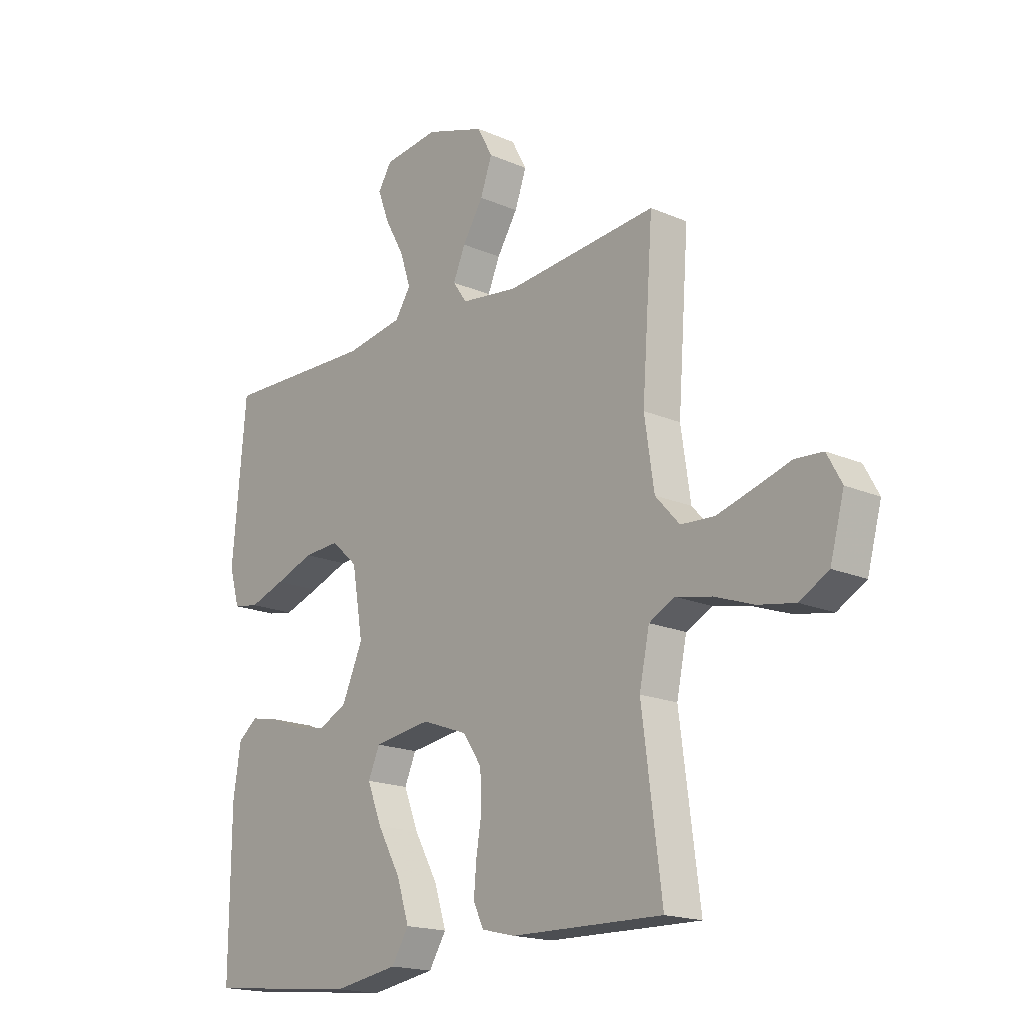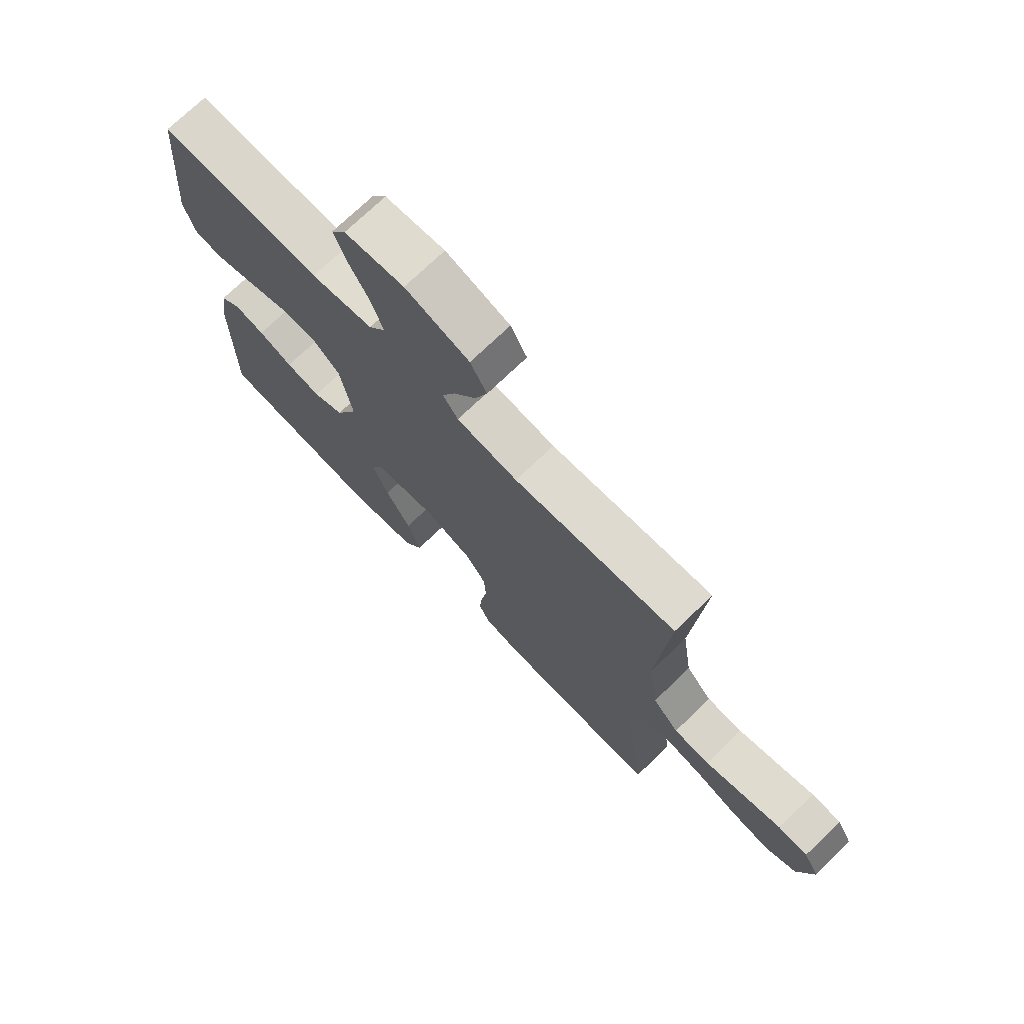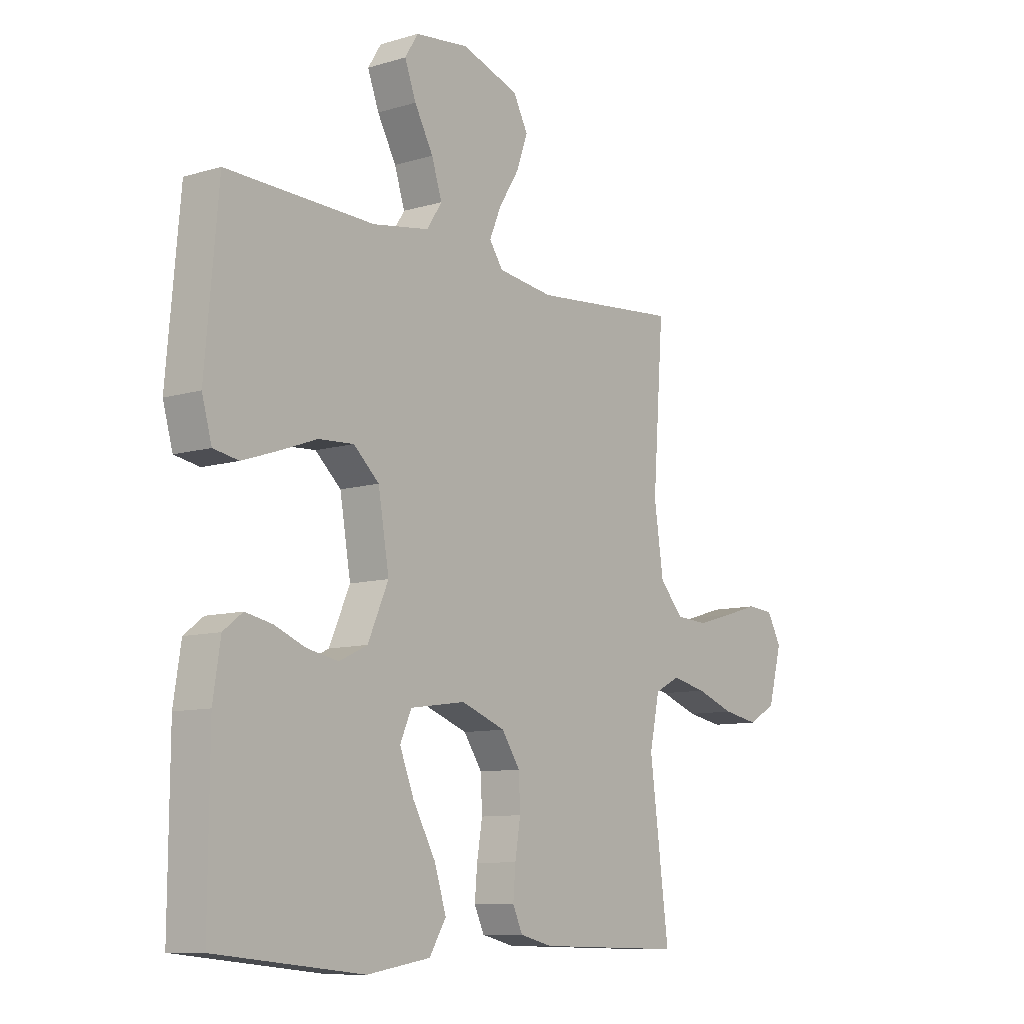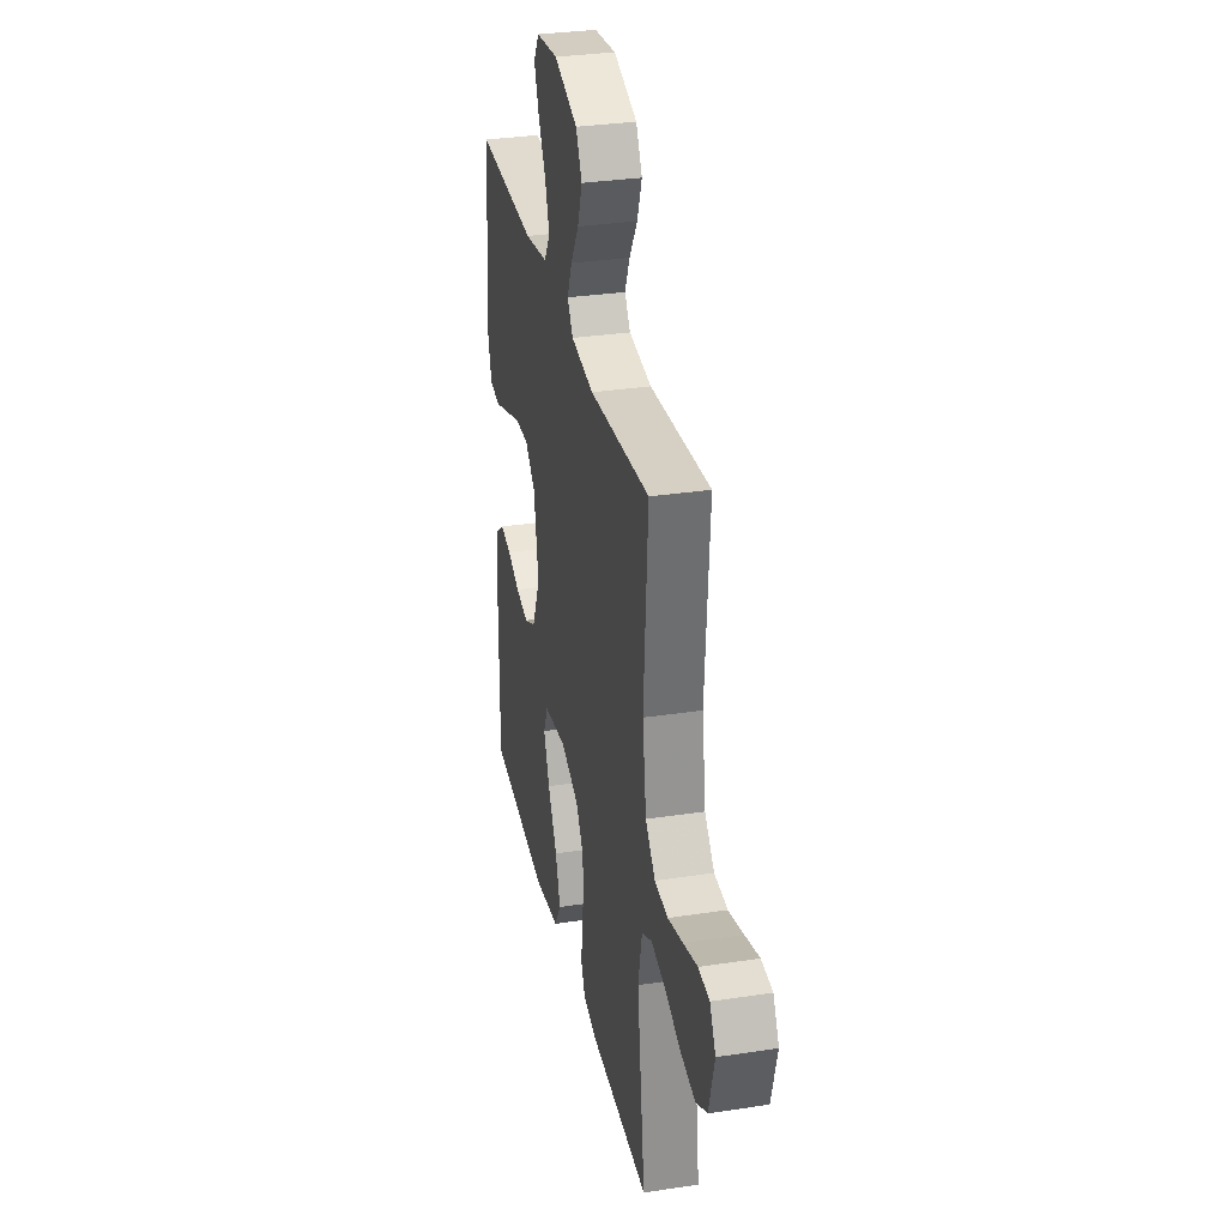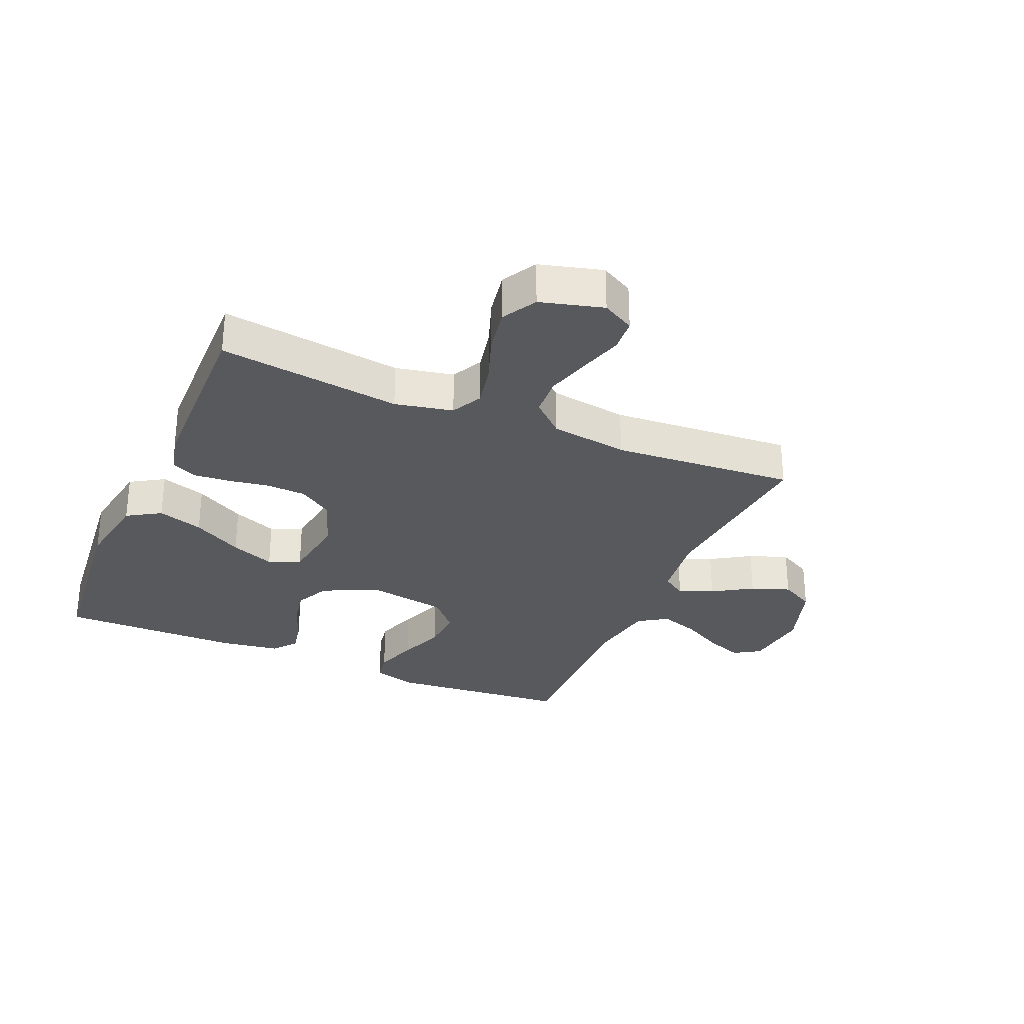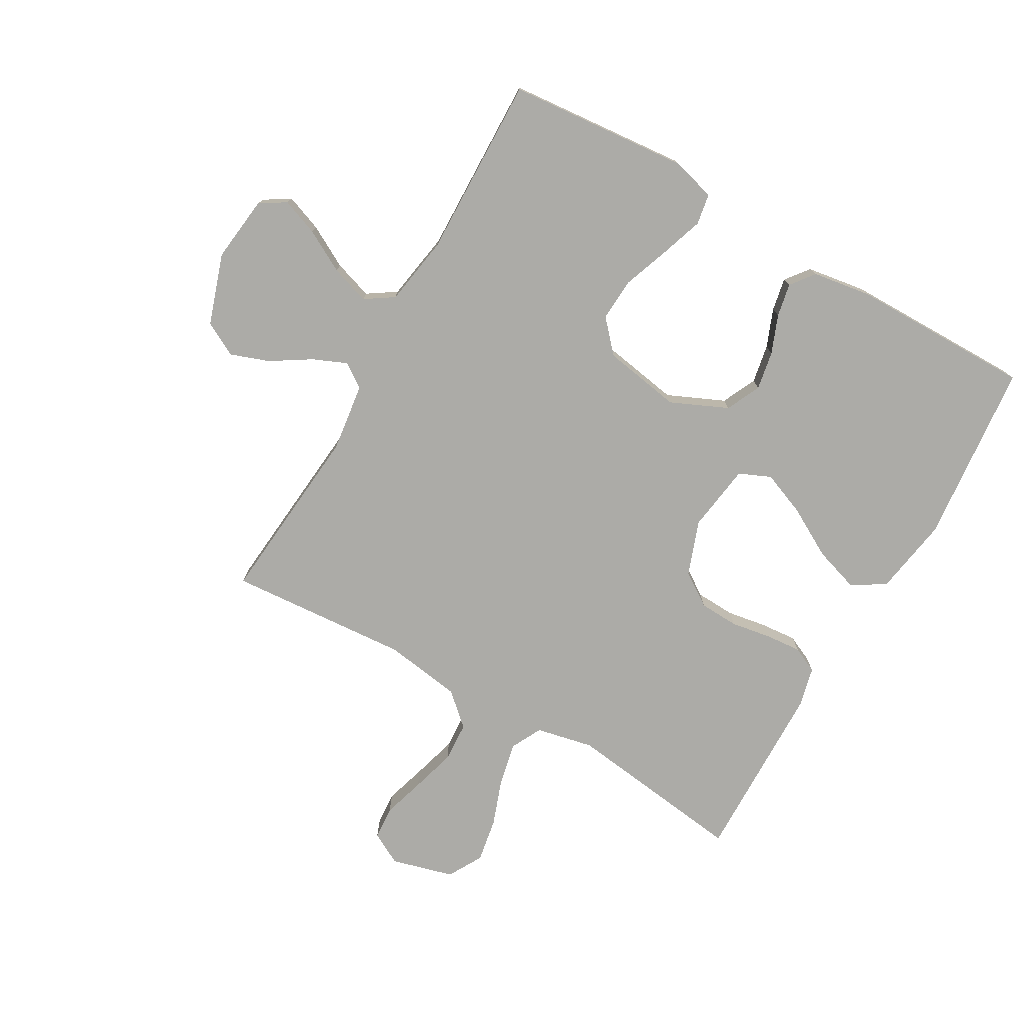
<metadata>
{"format":"obj","ext":"obj","renderer":"f3d","projection":"perspective","resolution":1024,"background":"white","views":[{"elev":-17.8,"azim":-130.5,"up":"+Z"},{"elev":73.2,"azim":-133.9,"up":"+Z"},{"elev":-9.6,"azim":127.9,"up":"+Z"},{"elev":31.8,"azim":-102.1,"up":"+Z"},{"elev":-29.7,"azim":-113.3,"up":"+Y"},{"elev":-76.2,"azim":60.2,"up":"+Y"}]}
</metadata>
<code>
v 0.5 0.07 -0.5
v 0.2 0.07 -0.53
v 0.071 0.07 -0.509
v 0.037 0.07 -0.454
v 0.061 0.07 -0.379
v 0.107 0.07 -0.297
v 0.136 0.07 -0.224
v 0.113 0.07 -0.172
v 0 0.07 -0.156
v -0.09 0.07 -0.189
v -0.127 0.07 -0.244
v -0.13 0.07 -0.309
v -0.119 0.07 -0.376
v -0.114 0.07 -0.435
v -0.134 0.07 -0.478
v -0.2 0.07 -0.494
v -0.5 0.07 -0.5
v -0.461 0.07 -0.2
v -0.481 0.07 -0.105
v -0.532 0.07 -0.079
v -0.603 0.07 -0.094
v -0.681 0.07 -0.122
v -0.754 0.07 -0.135
v -0.811 0.07 -0.103
v -0.839 0.07 0
v -0.81 0.07 0.053
v -0.755 0.07 0.057
v -0.685 0.07 0.036
v -0.611 0.07 0.015
v -0.545 0.07 0.019
v -0.497 0.07 0.072
v -0.478 0.07 0.2
v -0.5 0.07 0.5
v -0.2 0.07 0.473
v -0.087 0.07 0.488
v -0.059 0.07 0.528
v -0.083 0.07 0.584
v -0.124 0.07 0.649
v -0.147 0.07 0.713
v -0.117 0.07 0.769
v 0 0.07 0.808
v 0.109 0.07 0.795
v 0.136 0.07 0.752
v 0.113 0.07 0.691
v 0.075 0.07 0.622
v 0.054 0.07 0.558
v 0.085 0.07 0.511
v 0.2 0.07 0.492
v 0.5 0.07 0.5
v 0.527 0.07 0.2
v 0.507 0.07 0.129
v 0.456 0.07 0.12
v 0.385 0.07 0.144
v 0.308 0.07 0.172
v 0.237 0.07 0.176
v 0.185 0.07 0.129
v 0.163 0.07 0
v 0.205 0.07 -0.094
v 0.262 0.07 -0.121
v 0.326 0.07 -0.109
v 0.389 0.07 -0.084
v 0.444 0.07 -0.073
v 0.483 0.07 -0.103
v 0.498 0.07 -0.2
v 0.5 0 -0.5
v 0.2 0 -0.53
v 0.071 0 -0.509
v 0.037 0 -0.454
v 0.061 0 -0.379
v 0.107 0 -0.297
v 0.136 0 -0.224
v 0.113 0 -0.172
v 0 0 -0.156
v -0.09 0 -0.189
v -0.127 0 -0.244
v -0.13 0 -0.309
v -0.119 0 -0.376
v -0.114 0 -0.435
v -0.134 0 -0.478
v -0.2 0 -0.494
v -0.5 0 -0.5
v -0.461 0 -0.2
v -0.481 0 -0.105
v -0.532 0 -0.079
v -0.603 0 -0.094
v -0.681 0 -0.122
v -0.754 0 -0.135
v -0.811 0 -0.103
v -0.839 0 0
v -0.81 0 0.053
v -0.755 0 0.057
v -0.685 0 0.036
v -0.611 0 0.015
v -0.545 0 0.019
v -0.497 0 0.072
v -0.478 0 0.2
v -0.5 0 0.5
v -0.2 0 0.473
v -0.087 0 0.488
v -0.059 0 0.528
v -0.083 0 0.584
v -0.124 0 0.649
v -0.147 0 0.713
v -0.117 0 0.769
v 0 0 0.808
v 0.109 0 0.795
v 0.136 0 0.752
v 0.113 0 0.691
v 0.075 0 0.622
v 0.054 0 0.558
v 0.085 0 0.511
v 0.2 0 0.492
v 0.5 0 0.5
v 0.527 0 0.2
v 0.507 0 0.129
v 0.456 0 0.12
v 0.385 0 0.144
v 0.308 0 0.172
v 0.237 0 0.176
v 0.185 0 0.129
v 0.163 0 0
v 0.205 0 -0.094
v 0.262 0 -0.121
v 0.326 0 -0.109
v 0.389 0 -0.084
v 0.444 0 -0.073
v 0.483 0 -0.103
v 0.498 0 -0.2
f 4 5 6
f 3 4 6
f 2 3 6
f 1 2 6
f 64 1 6
f 63 64 6
f 62 63 6
f 61 62 6
f 60 61 6
f 59 60 6 7
f 58 59 7 8
f 57 58 8 9
f 56 57 9 10
f 52 53 54
f 51 52 54
f 50 51 54
f 49 50 54
f 48 49 54
f 47 48 54 55
f 46 47 55 56
f 43 44 45
f 42 43 45
f 41 42 45
f 40 41 45
f 39 40 45
f 38 39 45
f 37 38 45
f 36 37 45 46
f 46 56 10
f 36 46 10
f 35 36 10
f 32 33 34
f 35 10 11
f 34 35 11
f 32 34 11
f 31 32 11
f 26 27 28
f 25 26 28
f 24 25 28
f 23 24 28
f 22 23 28
f 21 22 28
f 20 21 28 29
f 19 20 29 30
f 16 17 18
f 15 16 18
f 14 15 18
f 13 14 18
f 12 13 18
f 12 18 19
f 19 30 31
f 12 19 31
f 11 12 31
f 70 69 68
f 70 68 67
f 70 67 66
f 70 66 65
f 70 65 128
f 70 128 127
f 70 127 126
f 70 126 125
f 70 125 124
f 71 70 124 123
f 72 71 123 122
f 73 72 122 121
f 74 73 121 120
f 118 117 116
f 118 116 115
f 118 115 114
f 118 114 113
f 118 113 112
f 119 118 112 111
f 120 119 111 110
f 109 108 107
f 109 107 106
f 109 106 105
f 109 105 104
f 109 104 103
f 109 103 102
f 109 102 101
f 110 109 101 100
f 74 120 110
f 74 110 100
f 74 100 99
f 98 97 96
f 75 74 99
f 75 99 98
f 75 98 96
f 75 96 95
f 92 91 90
f 92 90 89
f 92 89 88
f 92 88 87
f 92 87 86
f 92 86 85
f 93 92 85 84
f 94 93 84 83
f 82 81 80
f 82 80 79
f 82 79 78
f 82 78 77
f 82 77 76
f 83 82 76
f 95 94 83
f 95 83 76
f 95 76 75
f 1 65 66 2
f 2 66 67 3
f 3 67 68 4
f 4 68 69 5
f 5 69 70 6
f 6 70 71 7
f 7 71 72 8
f 8 72 73 9
f 9 73 74 10
f 10 74 75 11
f 11 75 76 12
f 12 76 77 13
f 13 77 78 14
f 14 78 79 15
f 15 79 80 16
f 16 80 81 17
f 17 81 82 18
f 18 82 83 19
f 19 83 84 20
f 20 84 85 21
f 21 85 86 22
f 22 86 87 23
f 23 87 88 24
f 24 88 89 25
f 25 89 90 26
f 26 90 91 27
f 27 91 92 28
f 28 92 93 29
f 29 93 94 30
f 30 94 95 31
f 31 95 96 32
f 32 96 97 33
f 33 97 98 34
f 34 98 99 35
f 35 99 100 36
f 36 100 101 37
f 37 101 102 38
f 38 102 103 39
f 39 103 104 40
f 40 104 105 41
f 41 105 106 42
f 42 106 107 43
f 43 107 108 44
f 44 108 109 45
f 45 109 110 46
f 46 110 111 47
f 47 111 112 48
f 48 112 113 49
f 49 113 114 50
f 50 114 115 51
f 51 115 116 52
f 52 116 117 53
f 53 117 118 54
f 54 118 119 55
f 55 119 120 56
f 56 120 121 57
f 57 121 122 58
f 58 122 123 59
f 59 123 124 60
f 60 124 125 61
f 61 125 126 62
f 62 126 127 63
f 63 127 128 64
f 64 128 65 1

</code>
